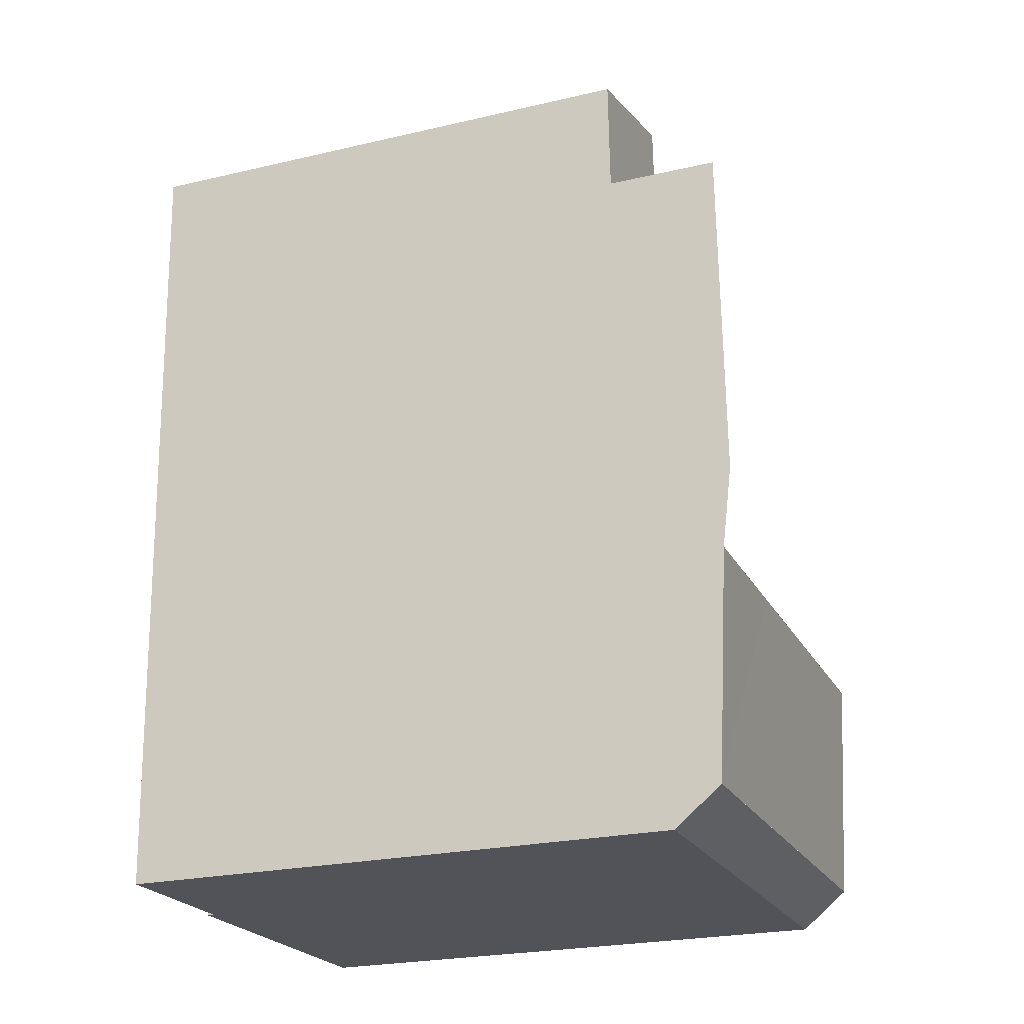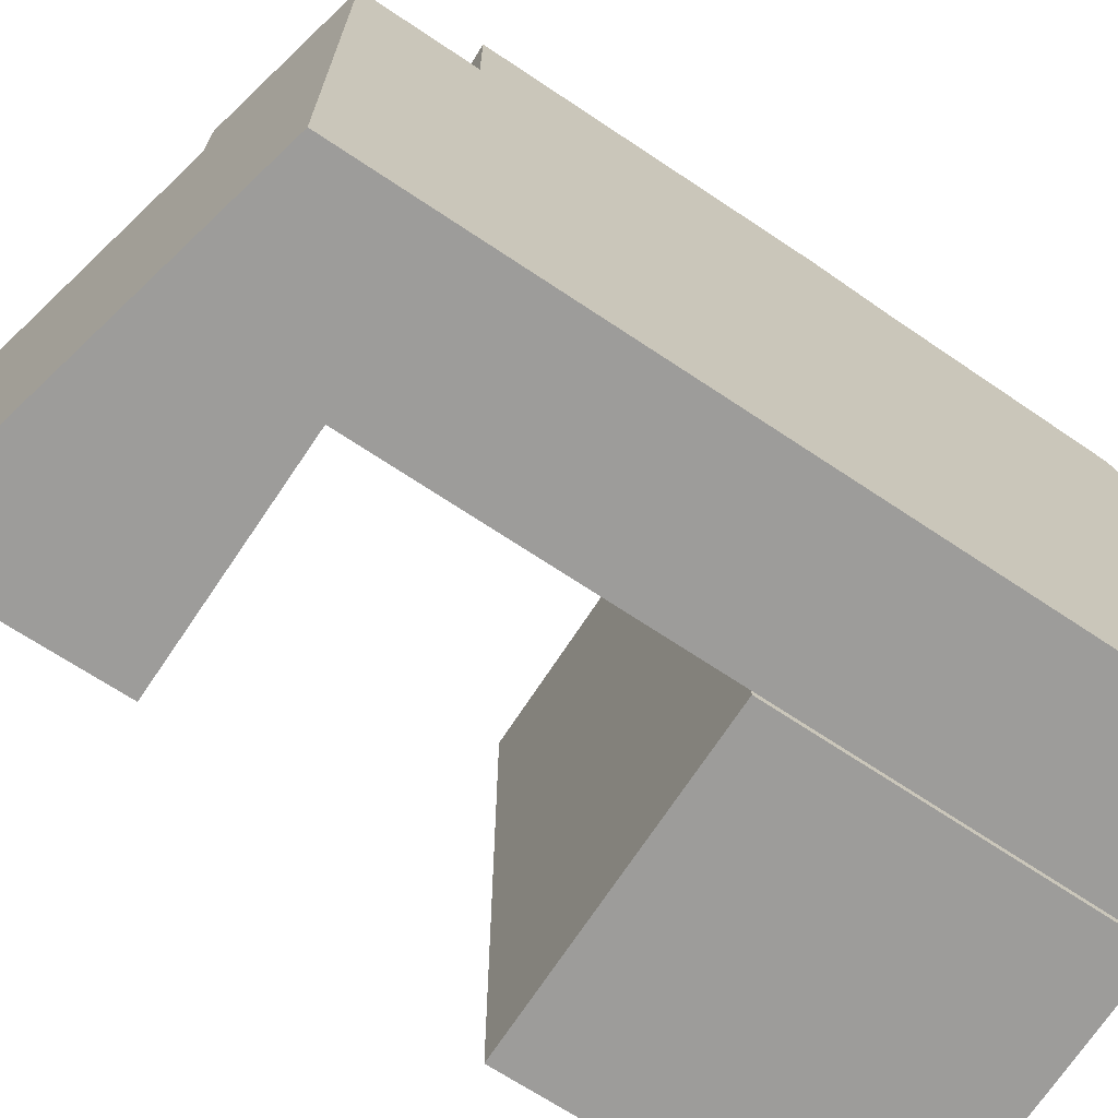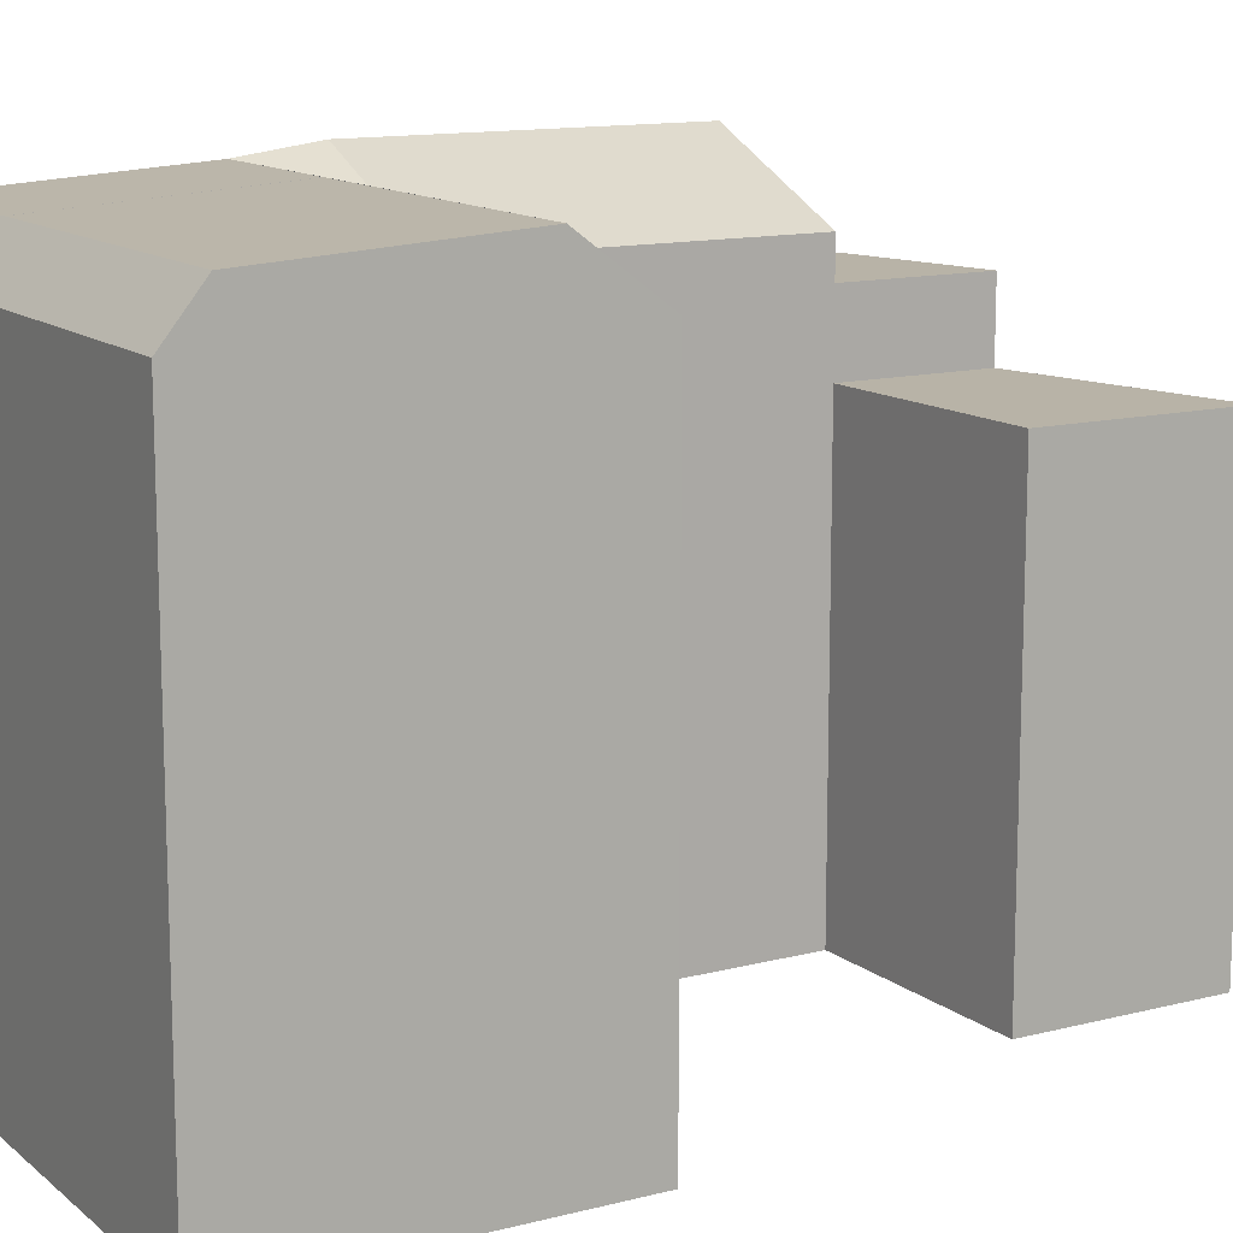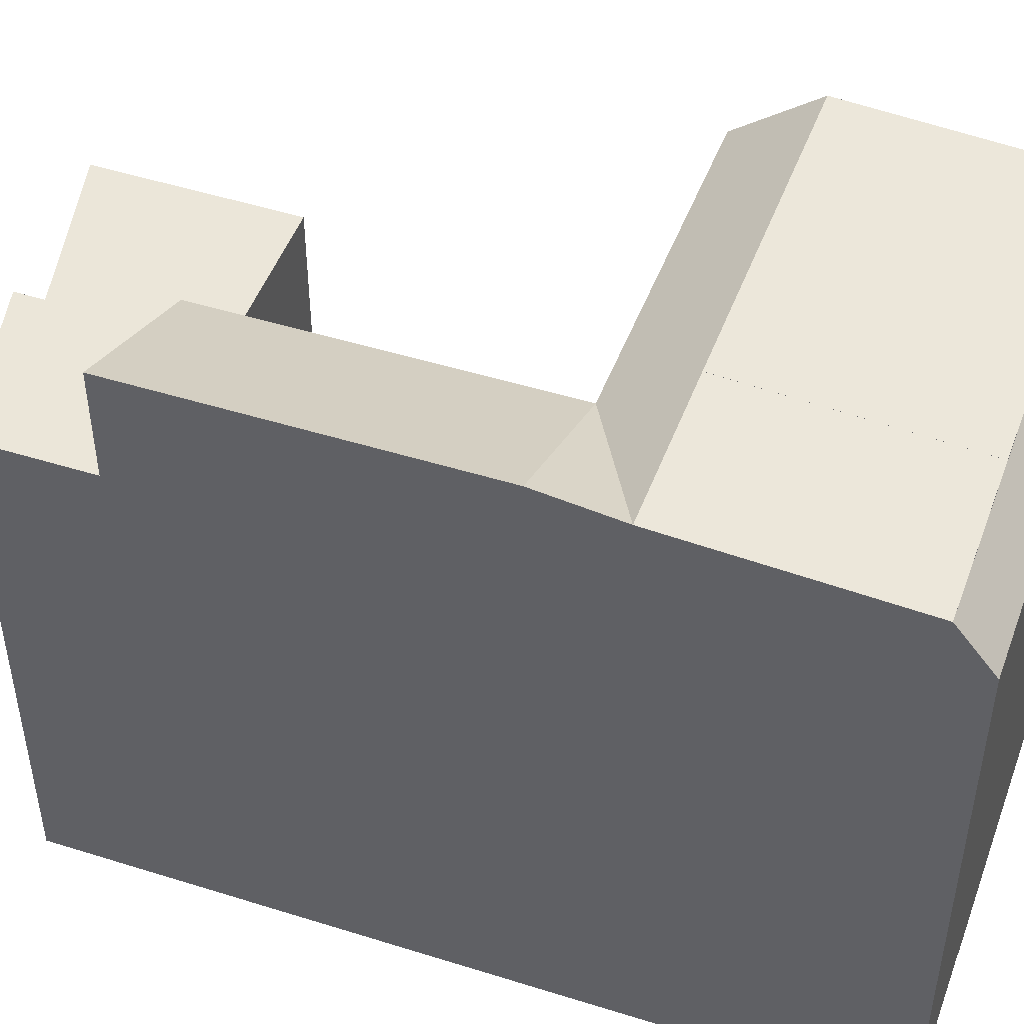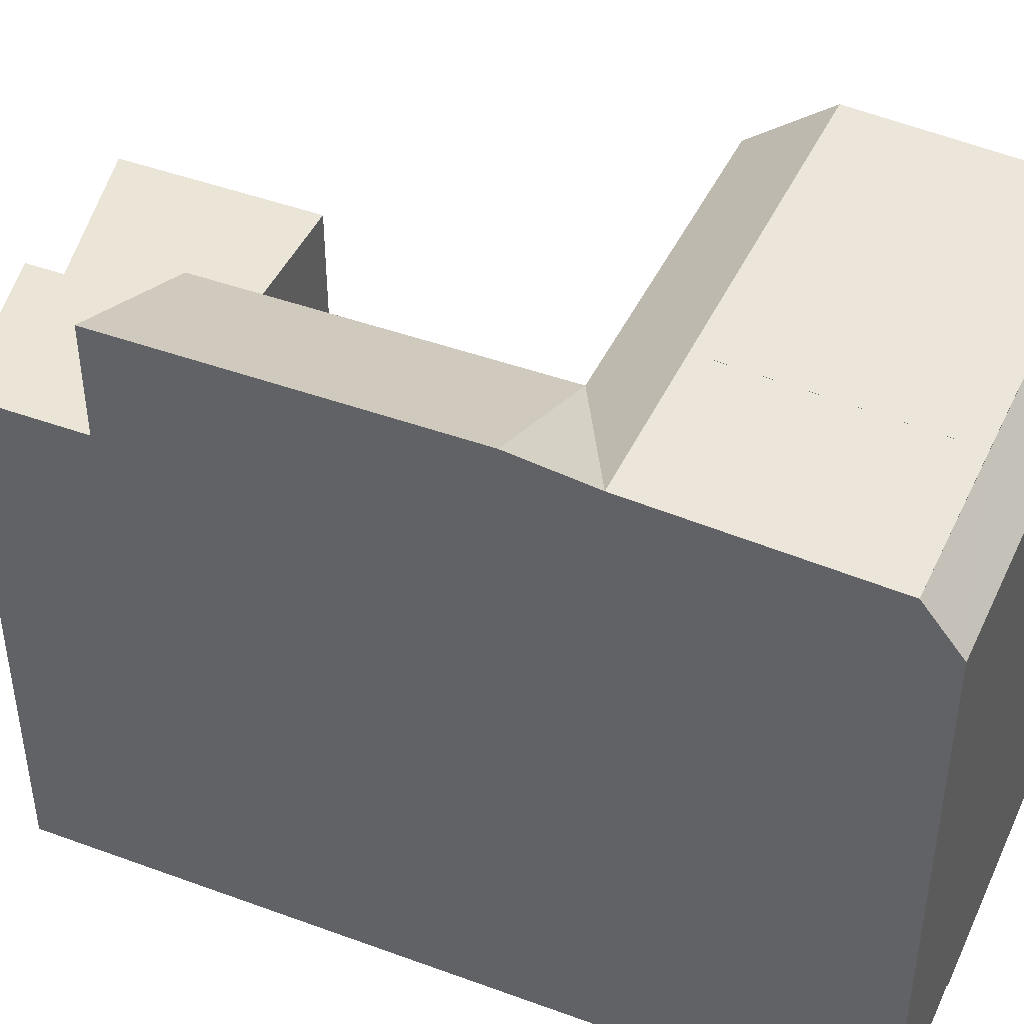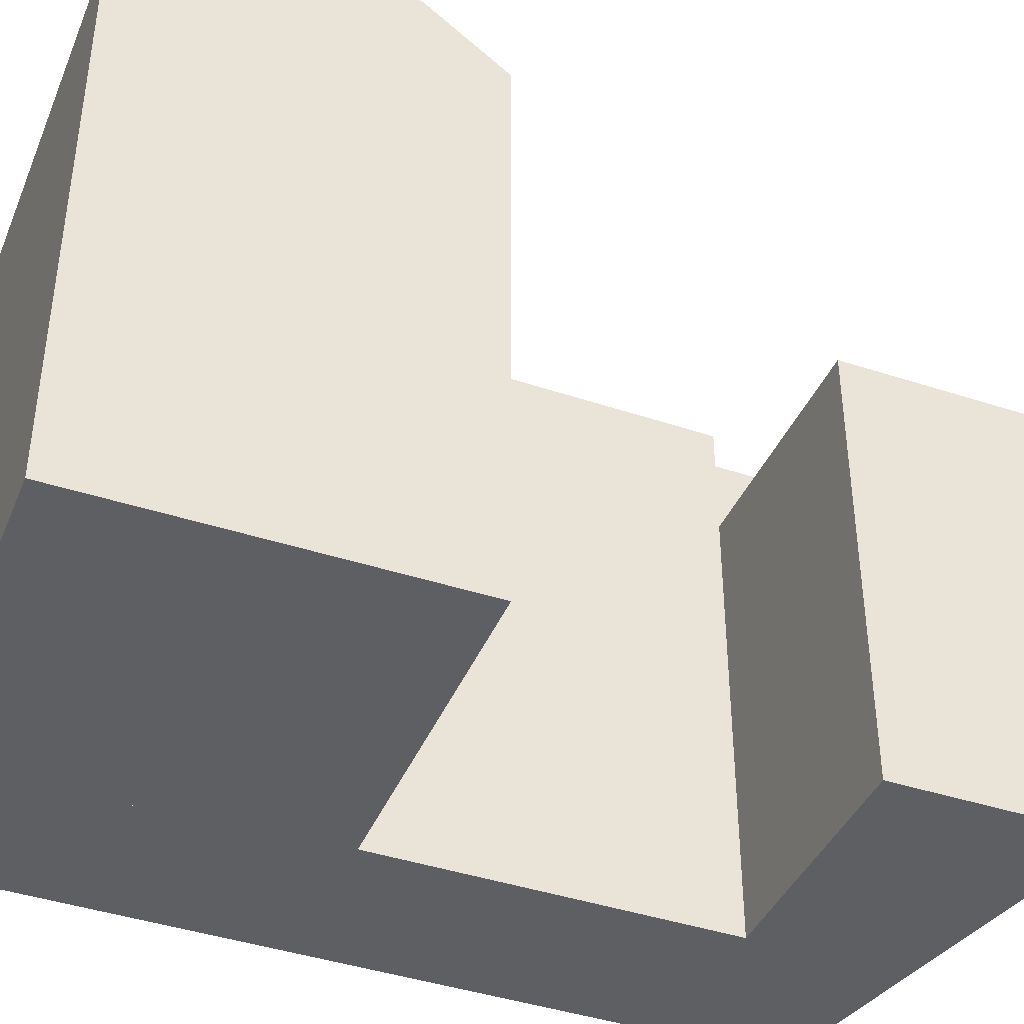
<metadata>
{"format":"obj","ext":"obj","renderer":"f3d","projection":"perspective","resolution":1024,"background":"white","views":[{"elev":-24.0,"azim":111.2,"up":"+Z"},{"elev":-70.0,"azim":58.5,"up":"+Y"},{"elev":12.8,"azim":-118.7,"up":"+Y"},{"elev":47.7,"azim":111.6,"up":"+Y"},{"elev":44.1,"azim":115.4,"up":"+Y"},{"elev":-41.4,"azim":-110.0,"up":"+Y"}]}
</metadata>
<code>
v  0.4135 22.39 13.86
v  13.69 24.81 10.29
v  0.3177 24.81 10.64
v  13.82 22.39 13.5
v  20.11 24.81 10.12
v  13.35 24.25 1.167
v  0.04565 24.25 1.513
v  13.69 24.81 10.29
v  19.77 24.25 0.998
v  13.29 22.39 -0.3513
v  0.000483 22.39 -0.0007169
v  13.35 24.25 1.162
v  19.71 22.39 -0.5205
v  20.23 25.23 13.33
v  14.33 22.39 27.08
v  20.74 25.23 26.81
v  20.92 20.85 31.4
v  14.33 20.85 27.08
v  14.56 20.85 33.09
v  20.74 20.85 26.81
v  14.56 17.84 33.09
v  4.867 17.84 27.48
v  5.109 17.84 35.6
v  14.33 17.84 27.08
v  4.866 -9.155e-07 27.48
v  14.56 -9.155e-07 33.09
v  5.108 -9.155e-07 35.6
v  20.91 -9.155e-07 31.4
v  14.33 -9.155e-07 27.08
v  20.74 -9.155e-07 26.81
v  13.82 -9.155e-07 13.5
v  20.23 -9.155e-07 13.33
v  13.69 -6.299e-16 10.29
v  13.35 -7.152e-17 1.168
v  20.11 -6.195e-16 10.12
v  19.77 -6.116e-17 0.9987
v  13.29 2.147e-17 -0.3506
v  19.71 3.183e-17 -0.5198
v  0.3172 -0.28 10.64
v  13.82 -0.28 13.5
v  0.413 -0.28 13.86
v  0.04513 -0.28 1.514
v  0 -0.28 -1.714e-17
v  13.69 -0.28 10.29
v  13.35 -0.28 1.163
v  13.29 -0.28 -0.3505
g defaultobject
f 1 2 3
f 2 1 4
f 2 4 5
f 3 6 7
f 6 3 8
f 6 8 9
f 9 8 5
f 7 10 11
f 10 7 12
f 10 12 13
f 13 12 9
f 5 4 14
f 15 14 4
f 14 15 16
f 17 18 19
f 18 17 20
f 21 22 23
f 22 21 24
f 25 26 27
f 26 25 28
f 28 25 29
f 28 29 30
f 30 29 31
f 30 31 32
f 32 31 33
f 32 33 34
f 32 34 35
f 35 34 36
f 36 34 37
f 36 37 38
f 39 40 41
f 40 39 42
f 40 42 43
f 40 43 44
f 44 43 45
f 45 43 46
f 21 18 24
f 18 21 19
f 34 10 37
f 10 34 33
f 10 33 31
f 10 31 29
f 10 29 24
f 10 24 6
f 6 24 4
f 4 24 18
f 4 18 15
f 2 6 4
f 30 17 28
f 17 30 32
f 17 32 35
f 17 35 36
f 17 36 38
f 17 38 20
f 20 38 13
f 20 13 16
f 16 13 14
f 14 13 5
f 5 13 9
f 7 1 3
f 1 7 11
f 1 11 43
f 1 43 41
f 41 43 42
f 41 42 39
f 8 10 12
f 10 8 4
f 10 4 37
f 37 4 31
f 37 31 46
f 46 31 45
f 45 31 44
f 44 31 40
f 43 37 46
f 37 13 38
f 13 37 43
f 13 43 11
f 13 11 10
f 17 26 28
f 26 17 27
f 27 17 21
f 21 17 19
f 23 27 21
f 40 1 41
f 1 40 31
f 1 31 4
f 20 15 18
f 15 20 16
f 23 25 27
f 25 23 22
f 22 29 25
f 29 22 24

</code>
